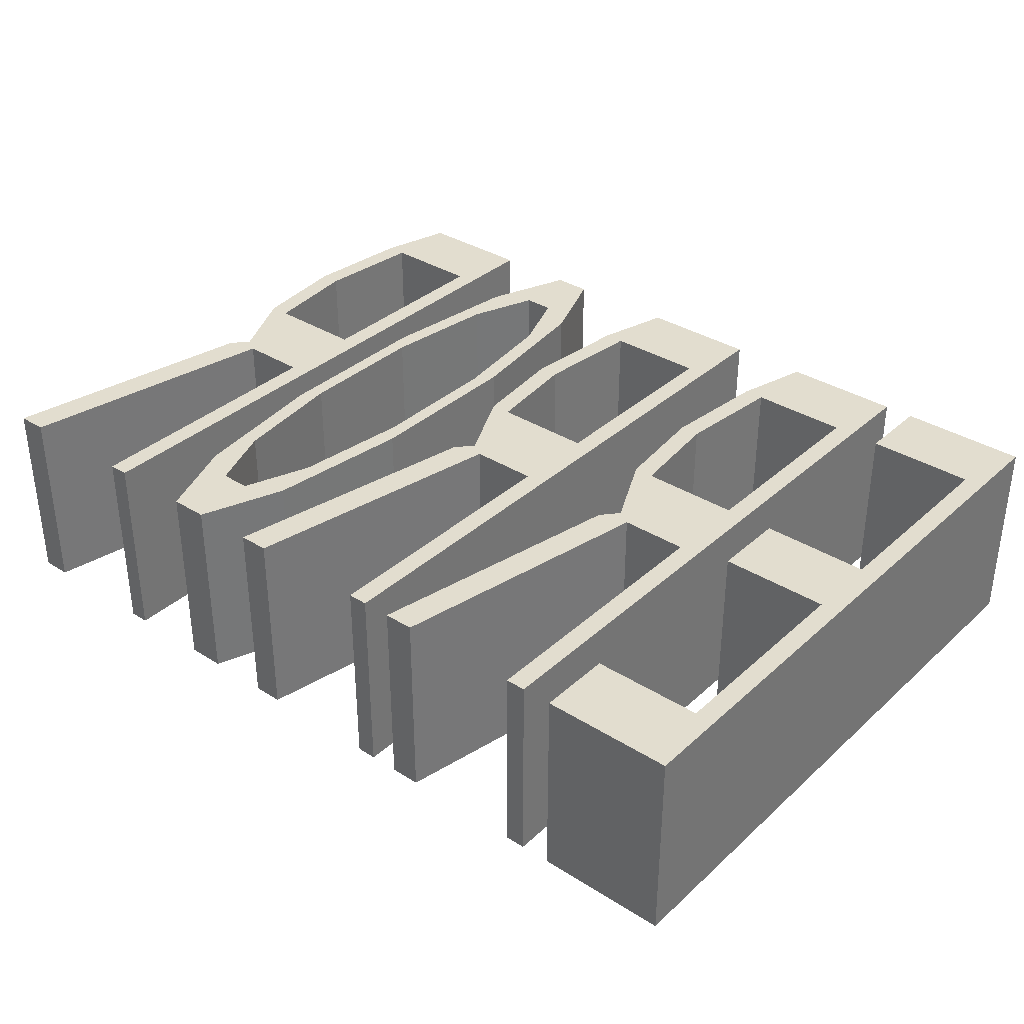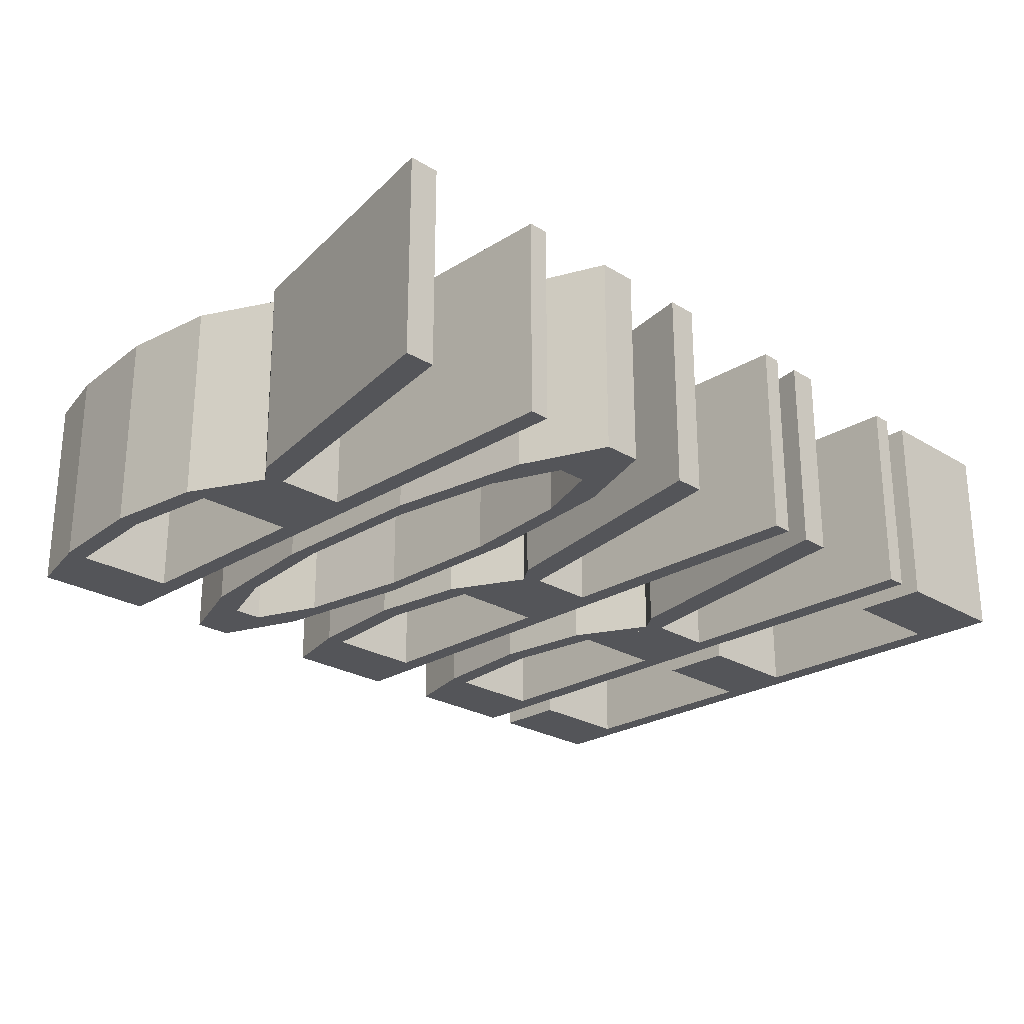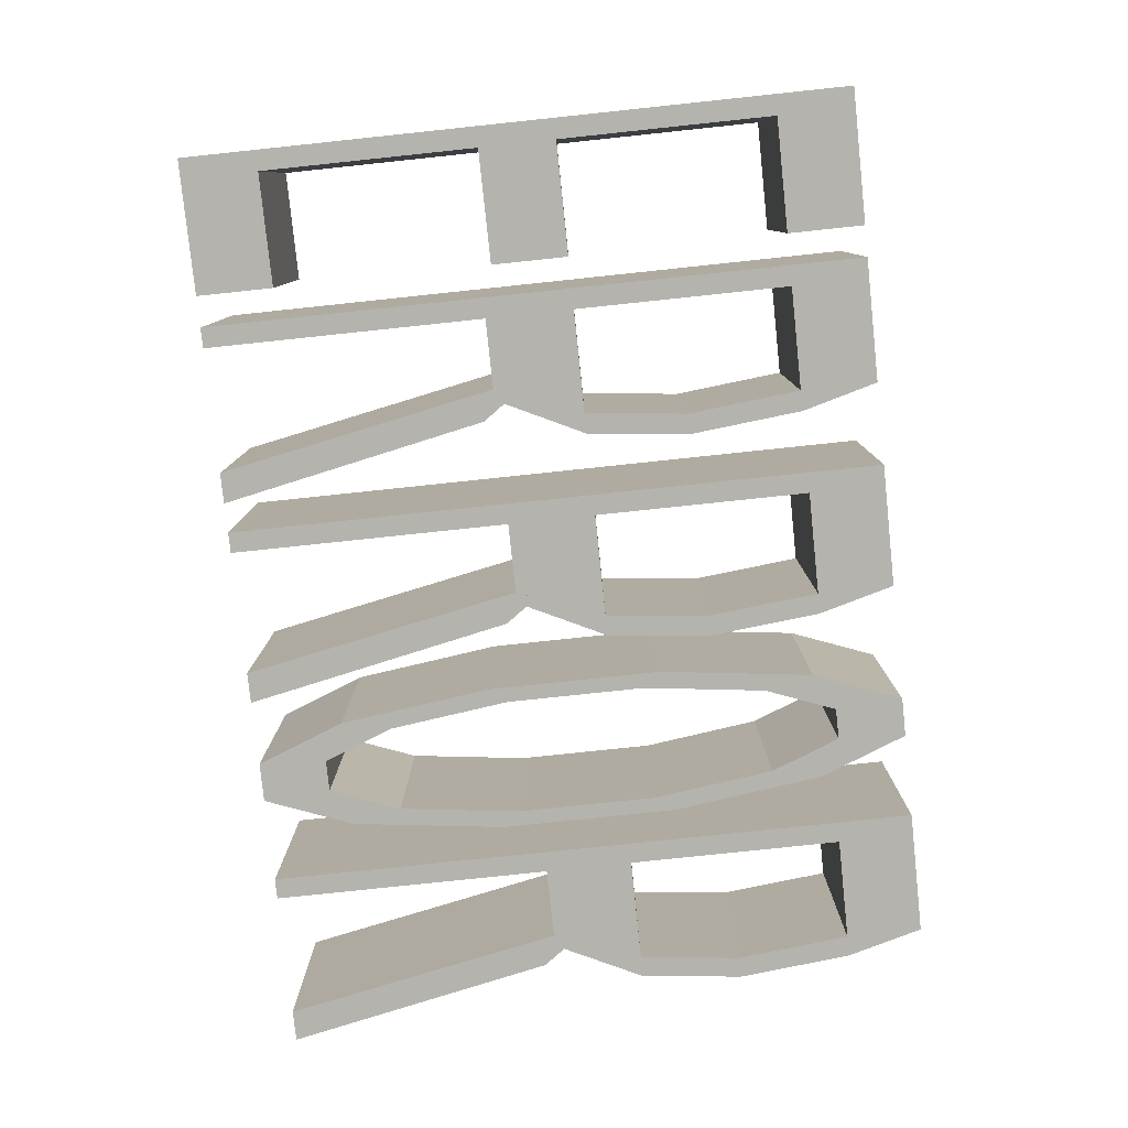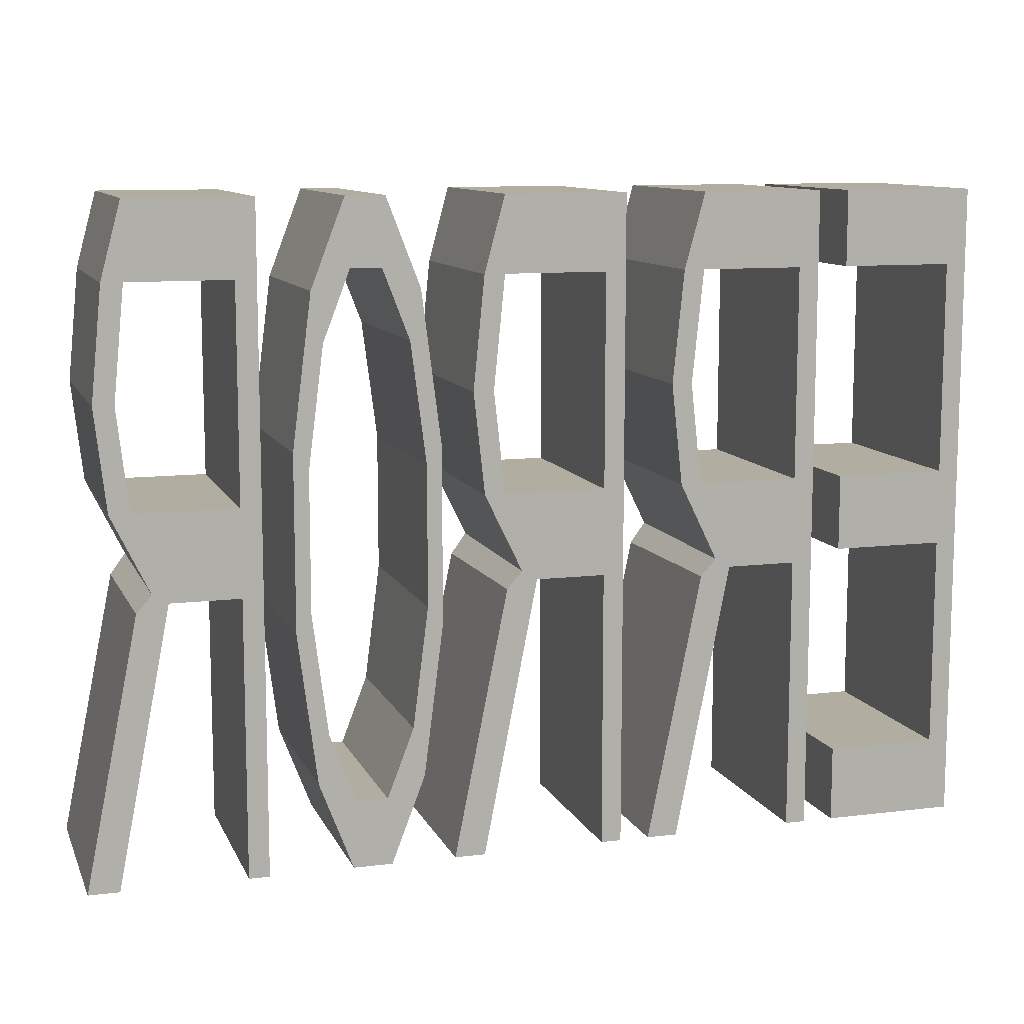
<metadata>
{"format":"obj","ext":"obj","renderer":"f3d","projection":"perspective","resolution":1024,"background":"white","views":[{"elev":34.9,"azim":40.0,"up":"+Z"},{"elev":-24.8,"azim":-44.7,"up":"+Z"},{"elev":-79.9,"azim":96.0,"up":"+Z"},{"elev":10.5,"azim":-17.1,"up":"+Y"}]}
</metadata>
<code>
o cube
v 0.6875 1 0.1562
v 0.6875 1 -0.1562
v 0.6875 0.8844 0.1562
v 0.6875 0.8844 -0.1562
v 0.6562 1 -0.1562
v 0.6562 1 0.1562
v 0.6562 0.8844 -0.1562
v 0.6562 0.8844 0.1562
f 4 7 5 2
f 3 4 2 1
f 8 3 1 6
f 6 1 2 5
o cube
v 0.6562 0.1156 0.1562
v 0.6562 0.1156 -0.1562
v 0.6562 0 0.1562
v 0.6562 0 -0.1562
v 0.4844 0.1156 -0.1562
v 0.4844 0.1156 0.1562
v 0.4844 0 -0.1562
v 0.4844 0 0.1562
f 12 15 13 10
f 16 11 9 14
f 15 16 14 13
f 14 9 10 13
f 15 12 11 16
o cube
v 0.6562 1 0.1562
v 0.6562 1 -0.1562
v 0.6562 0.8844 0.1562
v 0.6562 0.8844 -0.1562
v 0.4844 1 -0.1562
v 0.4844 1 0.1562
v 0.4844 0.8844 -0.1562
v 0.4844 0.8844 0.1562
f 20 23 21 18
f 24 19 17 22
f 23 24 22 21
f 22 17 18 21
f 23 20 19 24
o cube
v 0.6562 0.5578 0.1562
v 0.6562 0.5578 -0.1562
v 0.6562 0.4422 0.1562
v 0.6562 0.4422 -0.1562
v 0.4844 0.5578 -0.1562
v 0.4844 0.5578 0.1562
v 0.4844 0.4422 -0.1562
v 0.4844 0.4422 0.1562
f 28 31 29 26
f 32 27 25 30
f 31 32 30 29
f 30 25 26 29
f 31 28 27 32
o cube
v 0.6875 0.5578 0.1562
v 0.6875 0.5578 -0.1562
v 0.6875 0.4422 0.1562
v 0.6875 0.4422 -0.1562
v 0.6562 0.5578 -0.1562
v 0.6562 0.5578 0.1562
v 0.6562 0.4422 -0.1562
v 0.6562 0.4422 0.1562
f 36 39 37 34
f 35 36 34 33
f 40 35 33 38
o cube
v 0.6875 0 -0.1562
v 0.6875 0 0.1562
v 0.6875 0.1156 -0.1562
v 0.6875 0.1156 0.1562
v 0.6562 0 0.1562
v 0.6562 0 -0.1562
v 0.6562 0.1156 0.1562
v 0.6562 0.1156 -0.1562
f 44 47 45 42
f 43 44 42 41
f 48 43 41 46
f 46 41 42 45
o cube
v 0.6875 0.4422 0.1562
v 0.6875 0.4422 -0.1562
v 0.6875 0.1156 0.1562
v 0.6875 0.1156 -0.1562
v 0.6562 0.4422 -0.1562
v 0.6562 0.4422 0.1562
v 0.6562 0.1156 -0.1562
v 0.6562 0.1156 0.1562
f 52 55 53 50
f 51 52 50 49
f 56 51 49 54
f 55 56 54 53
o cube
v 0.6875 0.8844 0.1562
v 0.6875 0.8844 -0.1562
v 0.6875 0.5578 0.1562
v 0.6875 0.5578 -0.1562
v 0.6562 0.8844 -0.1562
v 0.6562 0.8844 0.1562
v 0.6562 0.5578 -0.1562
v 0.6562 0.5578 0.1562
f 60 63 61 58
f 59 60 58 57
f 64 59 57 62
f 63 64 62 61
o cube
v 0.4375 0.425 0.1562
v 0.4375 0.425 -0.1562
v 0.4375 0 0.1562
v 0.4375 0 -0.1562
v 0.4062 0.425 -0.1562
v 0.4062 0.425 0.1562
v 0.4062 0 -0.1562
v 0.4062 0 0.1562
f 68 71 69 66
f 67 68 66 65
f 72 67 65 70
f 71 72 70 69
f 71 68 67 72
o cube
v 0.4375 0.5578 0.1562
v 0.4375 0.5578 -0.1562
v 0.4375 0.425 0.1562
v 0.4375 0.425 -0.1562
v 0.4062 0.5578 -0.1562
v 0.4062 0.5578 0.1562
v 0.4062 0.425 -0.1562
v 0.4062 0.425 0.1562
f 76 79 77 74
f 75 76 74 73
f 80 75 73 78
o cube
v 0.4375 1 0.1562
v 0.4375 1 -0.1562
v 0.4375 0.8844 0.1562
v 0.4375 0.8844 -0.1562
v 0.4062 1 -0.1562
v 0.4062 1 0.1562
v 0.4062 0.8844 -0.1562
v 0.4062 0.8844 0.1562
f 84 87 85 82
f 83 84 82 81
f 88 83 81 86
f 86 81 82 85
o cube
v 0.4375 0.8844 0.1562
v 0.4375 0.8844 -0.1562
v 0.4375 0.5578 0.1562
v 0.4375 0.5578 -0.1562
v 0.4062 0.8844 -0.1562
v 0.4062 0.8844 0.1562
v 0.4062 0.5578 -0.1562
v 0.4062 0.5578 0.1562
f 92 95 93 90
f 91 92 90 89
f 96 91 89 94
f 95 96 94 93
o cuboid
v 0.2813 1 0.1562
v 0.2813 1 -0.1562
v 0.2894 0.4531 0.1562
v 0.2894 0.4531 -0.1562
v 0.25 1 0.1562
v 0.25 1 -0.1562
v 0.2766 0.4391 0.1562
v 0.2766 0.4391 -0.1562
v 0.2016 0.7125 0.1562
v 0.2328 0.7125 0.1562
v 0.2328 0.7125 -0.1562
v 0.2016 0.7125 -0.1562
v 0.2188 0.5578 0.1562
v 0.2188 0.5578 -0.1562
v 0.25 0.5578 0.1562
v 0.25 0.5578 -0.1562
v 0.25 0.8844 0.1562
v 0.2188 0.8844 0.1562
v 0.2188 0.8844 -0.1562
v 0.25 0.8844 -0.1562
f 101 97 98 102
f 110 104 103 109
f 109 105 108 110
f 99 111 109 103
f 111 106 105 109
f 107 112 110 108
f 112 100 104 110
f 107 106 111 112
f 105 106 113 114
f 114 113 97 101
f 115 108 105 114
f 114 101 102 115
f 107 108 115 116
f 116 115 102 98
f 107 116 113 106
o cuboid
v 0.4062 0.5578 0.1562
v 0.4062 0.5578 -0.1562
v 0.4062 0.425 0.1562
v 0.4062 0.425 -0.1562
v 0.25 0.5578 0.1562
v 0.25 0.5578 -0.1562
v 0.3 0.425 0.1562
v 0.3 0.425 -0.1562
f 121 117 118 122
f 120 119 123 124
f 119 117 121 123
f 122 118 120 124
o cuboid
v 0.4063 1 0.1562
v 0.4063 1 -0.1562
v 0.4063 0.8844 0.1562
v 0.4063 0.8844 -0.1562
v 0.2813 1 0.1562
v 0.2813 1 -0.1562
v 0.25 0.8844 0.1562
v 0.25 0.8844 -0.1562
f 129 125 126 130
f 128 127 131 132
f 127 125 129 131
f 130 126 128 132
o cuboid
v 0.3 0.425 0.1562
v 0.3 0.425 -0.1562
v 0.2172 0 0.1562
v 0.2172 0 -0.1562
v 0.2894 0.4531 0.1562
v 0.2894 0.4531 -0.1562
v 0.1703 0 0.1562
v 0.1703 0 -0.1562
v 0.2531 0.4065 -0.1562
v 0.2531 0.4127 0.1562
v 0.2766 0.4391 -0.1562
v 0.2766 0.4391 0.1562
f 136 135 139 140
f 134 133 135 136
f 139 142 141 140
f 135 133 142 139
f 141 134 136 140
f 142 144 143 141
f 133 137 144
f 144 142 133
f 138 134 143
f 134 141 143
o cube
v 0.125 0.5578 0.1562
v 0.125 0.5578 -0.1562
v 0.125 0.425 0.1562
v 0.125 0.425 -0.1562
v 0.09375 0.5578 -0.1562
v 0.09375 0.5578 0.1562
v 0.09375 0.425 -0.1562
v 0.09375 0.425 0.1562
f 148 151 149 146
f 147 148 146 145
f 152 147 145 150
o cube
v 0.125 0.8844 0.1562
v 0.125 0.8844 -0.1562
v 0.125 0.5578 0.1562
v 0.125 0.5578 -0.1562
v 0.09375 0.8844 -0.1562
v 0.09375 0.8844 0.1562
v 0.09375 0.5578 -0.1562
v 0.09375 0.5578 0.1562
f 156 159 157 154
f 155 156 154 153
f 160 155 153 158
f 159 160 158 157
o cube
v 0.125 1 0.1562
v 0.125 1 -0.1562
v 0.125 0.8844 0.1562
v 0.125 0.8844 -0.1562
v 0.09375 1 -0.1562
v 0.09375 1 0.1562
v 0.09375 0.8844 -0.1562
v 0.09375 0.8844 0.1562
f 164 167 165 162
f 163 164 162 161
f 168 163 161 166
f 166 161 162 165
o cube
v 0.125 0.425 0.1562
v 0.125 0.425 -0.1562
v 0.125 0 0.1562
v 0.125 0 -0.1562
v 0.09375 0.425 -0.1562
v 0.09375 0.425 0.1562
v 0.09375 0 -0.1562
v 0.09375 0 0.1562
f 172 175 173 170
f 171 172 170 169
f 176 171 169 174
f 175 176 174 173
f 175 172 171 176
o cuboid
v -0.03125 1 0.1562
v -0.03125 1 -0.1562
v -0.02313 0.4531 0.1562
v -0.02313 0.4531 -0.1562
v -0.0625 1 0.1562
v -0.0625 1 -0.1562
v -0.0359 0.4391 0.1562
v -0.0359 0.4391 -0.1562
v -0.1109 0.7125 0.1562
v -0.07969 0.7125 0.1562
v -0.07969 0.7125 -0.1562
v -0.1109 0.7125 -0.1562
v -0.09375 0.5578 0.1562
v -0.09375 0.5578 -0.1562
v -0.0625 0.5578 0.1562
v -0.0625 0.5578 -0.1562
v -0.0625 0.8844 0.1562
v -0.09375 0.8844 0.1562
v -0.09375 0.8844 -0.1562
v -0.0625 0.8844 -0.1562
f 181 177 178 182
f 190 184 183 189
f 189 185 188 190
f 179 191 189 183
f 191 186 185 189
f 187 192 190 188
f 192 180 184 190
f 187 186 191 192
f 185 186 193 194
f 194 193 177 181
f 195 188 185 194
f 194 181 182 195
f 187 188 195 196
f 196 195 182 178
f 187 196 193 186
o cuboid
v 0.09375 0.5578 0.1562
v 0.09375 0.5578 -0.1562
v 0.09375 0.425 0.1562
v 0.09375 0.425 -0.1562
v -0.0625 0.5578 0.1562
v -0.0625 0.5578 -0.1562
v -0.0125 0.425 0.1562
v -0.0125 0.425 -0.1562
f 201 197 198 202
f 200 199 203 204
f 199 197 201 203
f 202 198 200 204
o cuboid
v 0.09375 1 0.1562
v 0.09375 1 -0.1562
v 0.09375 0.8844 0.1562
v 0.09375 0.8844 -0.1562
v -0.03125 1 0.1562
v -0.03125 1 -0.1562
v -0.0625 0.8844 0.1562
v -0.0625 0.8844 -0.1562
f 209 205 206 210
f 208 207 211 212
f 207 205 209 211
f 210 206 208 212
o cuboid
v -0.0125 0.425 0.1562
v -0.0125 0.425 -0.1562
v -0.09531 0 0.1562
v -0.09531 0 -0.1562
v -0.02313 0.4531 0.1562
v -0.02313 0.4531 -0.1562
v -0.1422 0 0.1562
v -0.1422 0 -0.1562
v -0.05938 0.4065 -0.1562
v -0.05938 0.4127 0.1562
v -0.0359 0.4391 -0.1562
v -0.0359 0.4391 0.1562
f 216 215 219 220
f 214 213 215 216
f 219 222 221 220
f 215 213 222 219
f 221 214 216 220
f 222 224 223 221
f 213 217 224
f 224 222 213
f 218 214 223
f 214 221 223
o cube
v -0.4281 0.5578 0.1562
v -0.4281 0.5578 -0.1562
v -0.4281 0.425 0.1562
v -0.4281 0.425 -0.1562
v -0.4594 0.5578 -0.1562
v -0.4594 0.5578 0.1562
v -0.4594 0.425 -0.1562
v -0.4594 0.425 0.1562
f 228 231 229 226
f 227 228 226 225
f 232 227 225 230
o cube
v -0.4281 0.8844 0.1562
v -0.4281 0.8844 -0.1562
v -0.4281 0.5578 0.1562
v -0.4281 0.5578 -0.1562
v -0.4594 0.8844 -0.1562
v -0.4594 0.8844 0.1562
v -0.4594 0.5578 -0.1562
v -0.4594 0.5578 0.1562
f 236 239 237 234
f 235 236 234 233
f 240 235 233 238
f 239 240 238 237
o cube
v -0.4281 1 0.1562
v -0.4281 1 -0.1562
v -0.4281 0.8844 0.1562
v -0.4281 0.8844 -0.1562
v -0.4594 1 -0.1562
v -0.4594 1 0.1562
v -0.4594 0.8844 -0.1562
v -0.4594 0.8844 0.1562
f 244 247 245 242
f 243 244 242 241
f 248 243 241 246
f 246 241 242 245
o cube
v -0.4281 0.425 0.1562
v -0.4281 0.425 -0.1562
v -0.4281 0 0.1562
v -0.4281 0 -0.1562
v -0.4594 0.425 -0.1562
v -0.4594 0.425 0.1562
v -0.4594 0 -0.1562
v -0.4594 0 0.1562
f 252 255 253 250
f 251 252 250 249
f 256 251 249 254
f 255 256 254 253
f 255 252 251 256
o cuboid
v -0.5844 1 0.1562
v -0.5844 1 -0.1562
v -0.5762 0.4531 0.1562
v -0.5762 0.4531 -0.1562
v -0.6156 1 0.1562
v -0.6156 1 -0.1562
v -0.589 0.4391 0.1562
v -0.589 0.4391 -0.1562
v -0.6641 0.7125 0.1562
v -0.6328 0.7125 0.1562
v -0.6328 0.7125 -0.1562
v -0.6641 0.7125 -0.1562
v -0.6469 0.5578 0.1562
v -0.6469 0.5578 -0.1562
v -0.6156 0.5578 0.1562
v -0.6156 0.5578 -0.1562
v -0.6156 0.8844 0.1562
v -0.6469 0.8844 0.1562
v -0.6469 0.8844 -0.1562
v -0.6156 0.8844 -0.1562
f 261 257 258 262
f 270 264 263 269
f 269 265 268 270
f 259 271 269 263
f 271 266 265 269
f 267 272 270 268
f 272 260 264 270
f 267 266 271 272
f 265 266 273 274
f 274 273 257 261
f 275 268 265 274
f 274 261 262 275
f 267 268 275 276
f 276 275 262 258
f 267 276 273 266
o cuboid
v -0.4594 0.5578 0.1562
v -0.4594 0.5578 -0.1562
v -0.4594 0.425 0.1562
v -0.4594 0.425 -0.1562
v -0.6156 0.5578 0.1562
v -0.6156 0.5578 -0.1562
v -0.5656 0.425 0.1562
v -0.5656 0.425 -0.1562
f 281 277 278 282
f 280 279 283 284
f 279 277 281 283
f 282 278 280 284
o cuboid
v -0.4594 1 0.1562
v -0.4594 1 -0.1562
v -0.4594 0.8844 0.1562
v -0.4594 0.8844 -0.1562
v -0.5844 1 0.1562
v -0.5844 1 -0.1562
v -0.6156 0.8844 0.1562
v -0.6156 0.8844 -0.1562
f 289 285 286 290
f 288 287 291 292
f 287 285 289 291
f 290 286 288 292
o cuboid
v -0.5656 0.425 0.1562
v -0.5656 0.425 -0.1562
v -0.6484 0 0.1562
v -0.6484 0 -0.1562
v -0.5762 0.4531 0.1562
v -0.5762 0.4531 -0.1562
v -0.6953 0 0.1562
v -0.6953 0 -0.1562
v -0.6125 0.4065 -0.1562
v -0.6125 0.4127 0.1562
v -0.589 0.4391 -0.1562
v -0.589 0.4391 0.1562
f 296 295 299 300
f 294 293 295 296
f 299 302 301 300
f 295 293 302 299
f 301 294 296 300
f 302 304 303 301
f 293 297 304
f 304 302 293
f 298 294 303
f 294 301 303
o O
v -0.2467 0.8969 -0.1555
v -0.2406 1 -0.1555
v -0.2406 1 0.1555
v -0.2467 0.8969 0.1555
v -0.2059 0.7905 -0.1555
v -0.1891 0.866 -0.1555
v -0.1891 0.866 0.1555
v -0.2059 0.7905 0.1555
v -0.1823 0.6063 -0.1555
v -0.1594 0.634 -0.1555
v -0.1594 0.634 0.1555
v -0.1823 0.6063 0.1555
v -0.1823 0.3937 -0.1555
v -0.1594 0.366 -0.1555
v -0.1594 0.366 0.1555
v -0.1823 0.3937 0.1555
v -0.2059 0.2095 -0.1555
v -0.1891 0.134 -0.1555
v -0.1891 0.134 0.1555
v -0.2059 0.2095 0.1555
v -0.2467 0.1031 -0.1555
v -0.2406 2.22e-16 -0.1555
v -0.2406 2.22e-16 0.1555
v -0.2467 0.1031 0.1555
v -0.2939 0.1031 -0.1555
v -0.3 0 -0.1555
v -0.3 0 0.1555
v -0.2939 0.1031 0.1555
v -0.3348 0.2095 -0.1555
v -0.3515 0.134 -0.1555
v -0.3515 0.134 0.1555
v -0.3348 0.2095 0.1555
v -0.3583 0.3937 -0.1555
v -0.3812 0.366 -0.1555
v -0.3812 0.366 0.1555
v -0.3583 0.3937 0.1555
v -0.3583 0.6063 -0.1555
v -0.3812 0.634 -0.1555
v -0.3812 0.634 0.1555
v -0.3583 0.6063 0.1555
v -0.3348 0.7905 -0.1555
v -0.3515 0.866 -0.1555
v -0.3515 0.866 0.1555
v -0.3348 0.7905 0.1555
v -0.2939 0.8969 -0.1555
v -0.3 1 -0.1555
v -0.3 1 0.1555
v -0.2939 0.8969 0.1555
f 305 306 310 309
f 306 307 311 310
f 307 308 312 311
f 309 310 314 313
f 310 311 315 314
f 311 312 316 315
f 313 314 318 317
f 314 315 319 318
f 315 316 320 319
f 317 318 322 321
f 318 319 323 322
f 319 320 324 323
f 321 322 326 325
f 322 323 327 326
f 323 324 328 327
f 325 326 330 329
f 326 327 331 330
f 327 328 332 331
f 329 330 334 333
f 330 331 335 334
f 331 332 336 335
f 334 335 339 338
f 335 336 340 339
f 337 338 342 341
f 338 339 343 342
f 339 340 344 343
f 341 342 346 345
f 342 343 347 346
f 343 344 348 347
f 345 346 350 349
f 346 347 351 350
f 347 348 352 351
f 349 350 306 305
f 350 351 307 306
f 351 352 308 307
f 333 334 338 337
f 341 345 348 344
f 340 337 341 344
f 336 333 337 340
f 332 329 333 336
f 328 325 329 332
f 324 321 325 328
f 324 320 317 321
f 316 313 317 320
f 316 312 309 313
f 312 308 305 309
f 305 308 352 349
f 348 345 349 352

</code>
